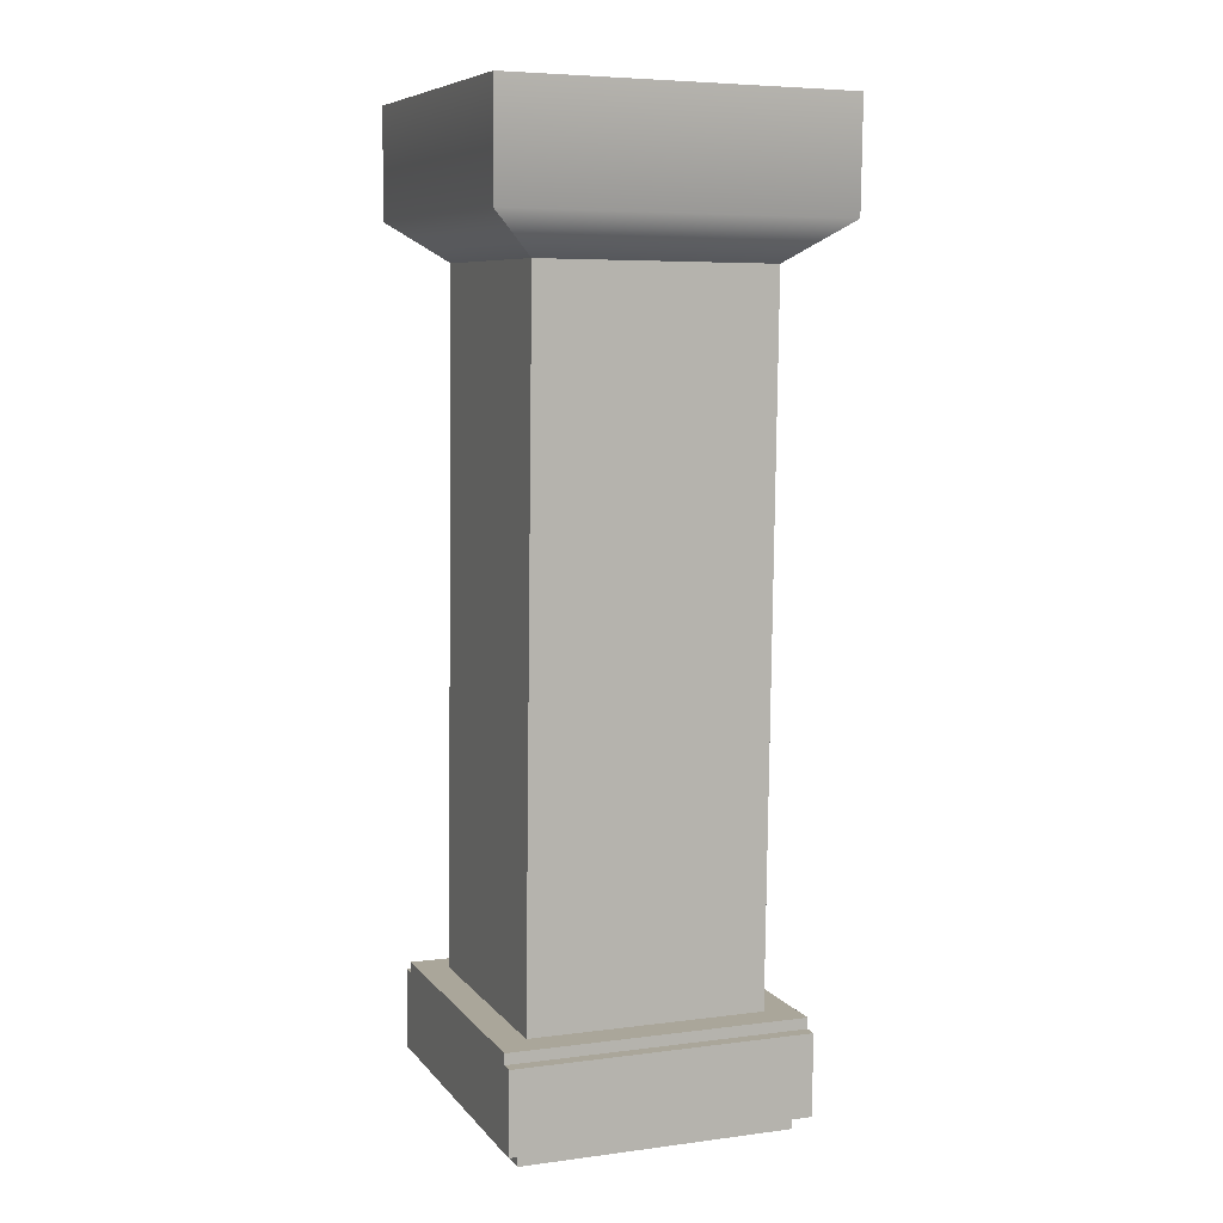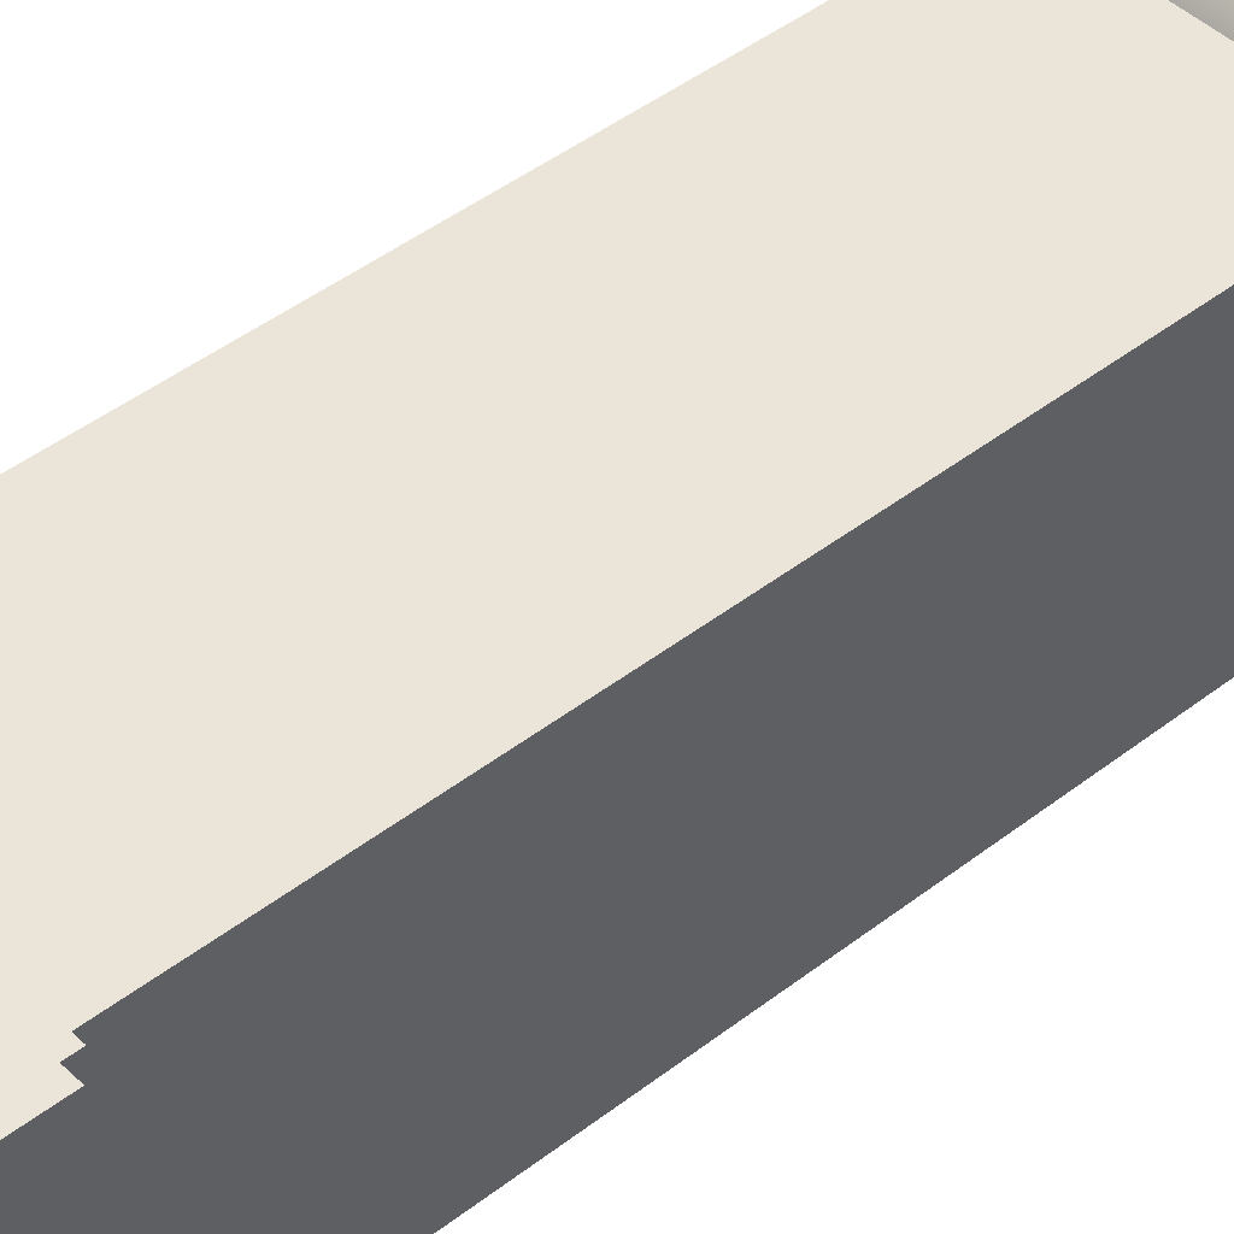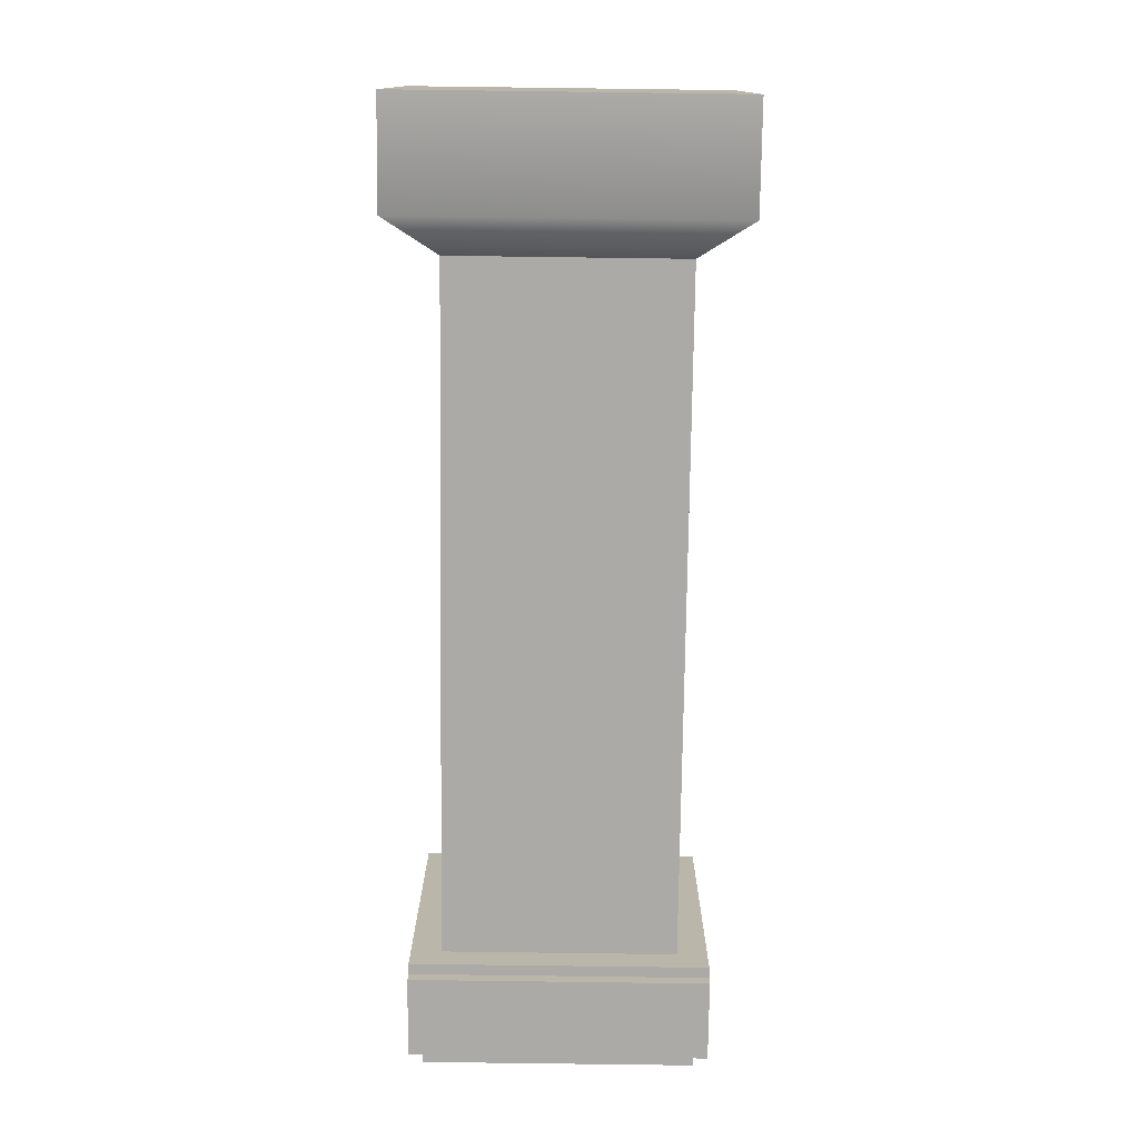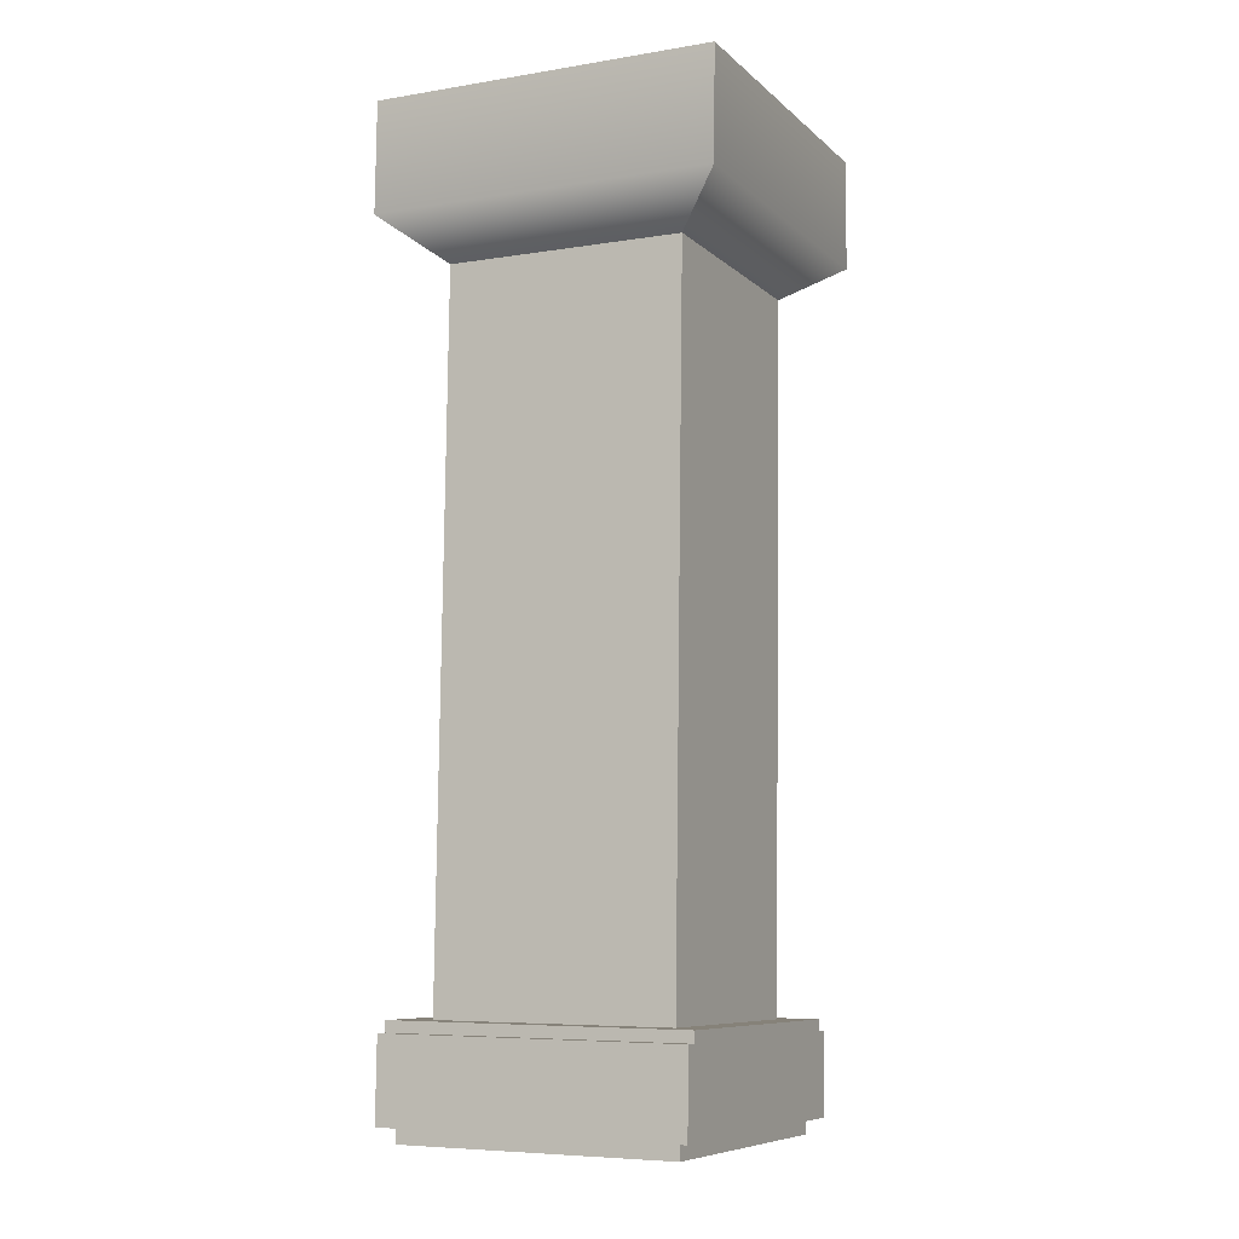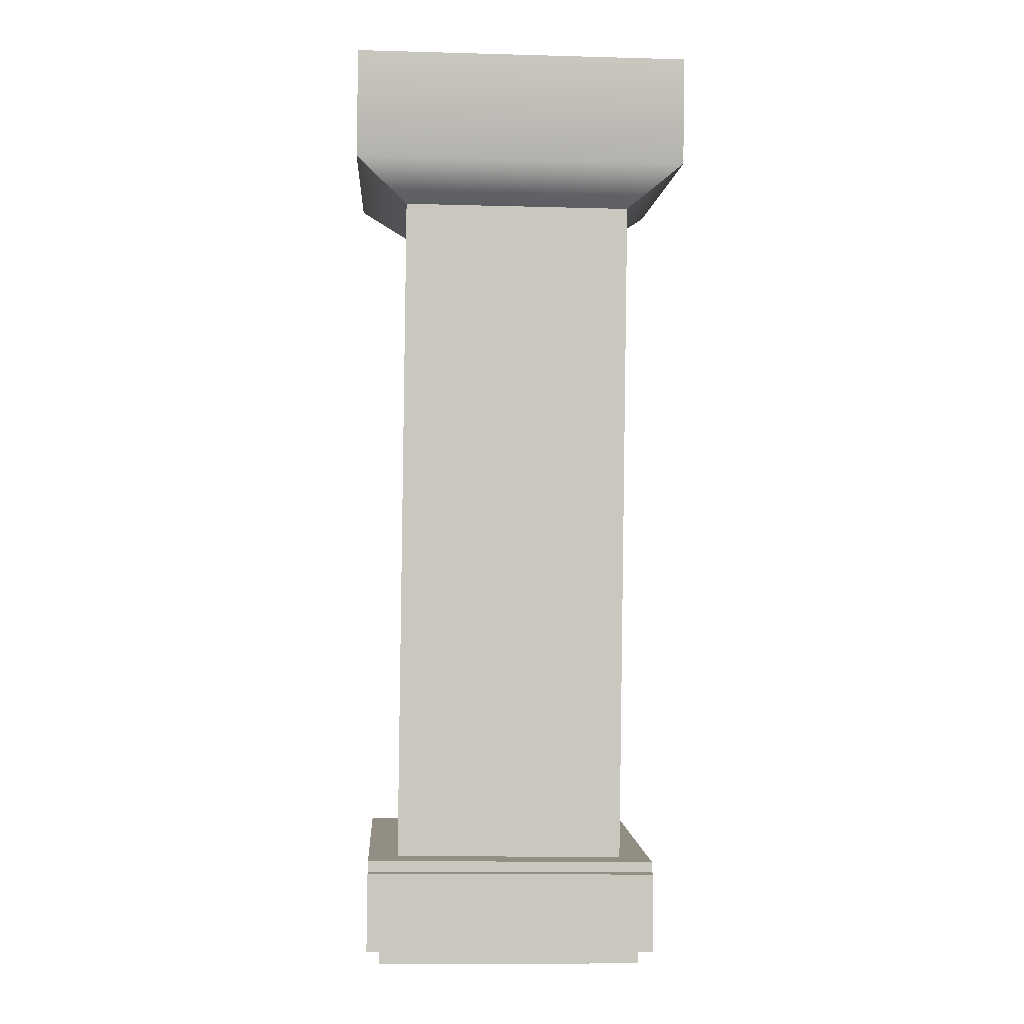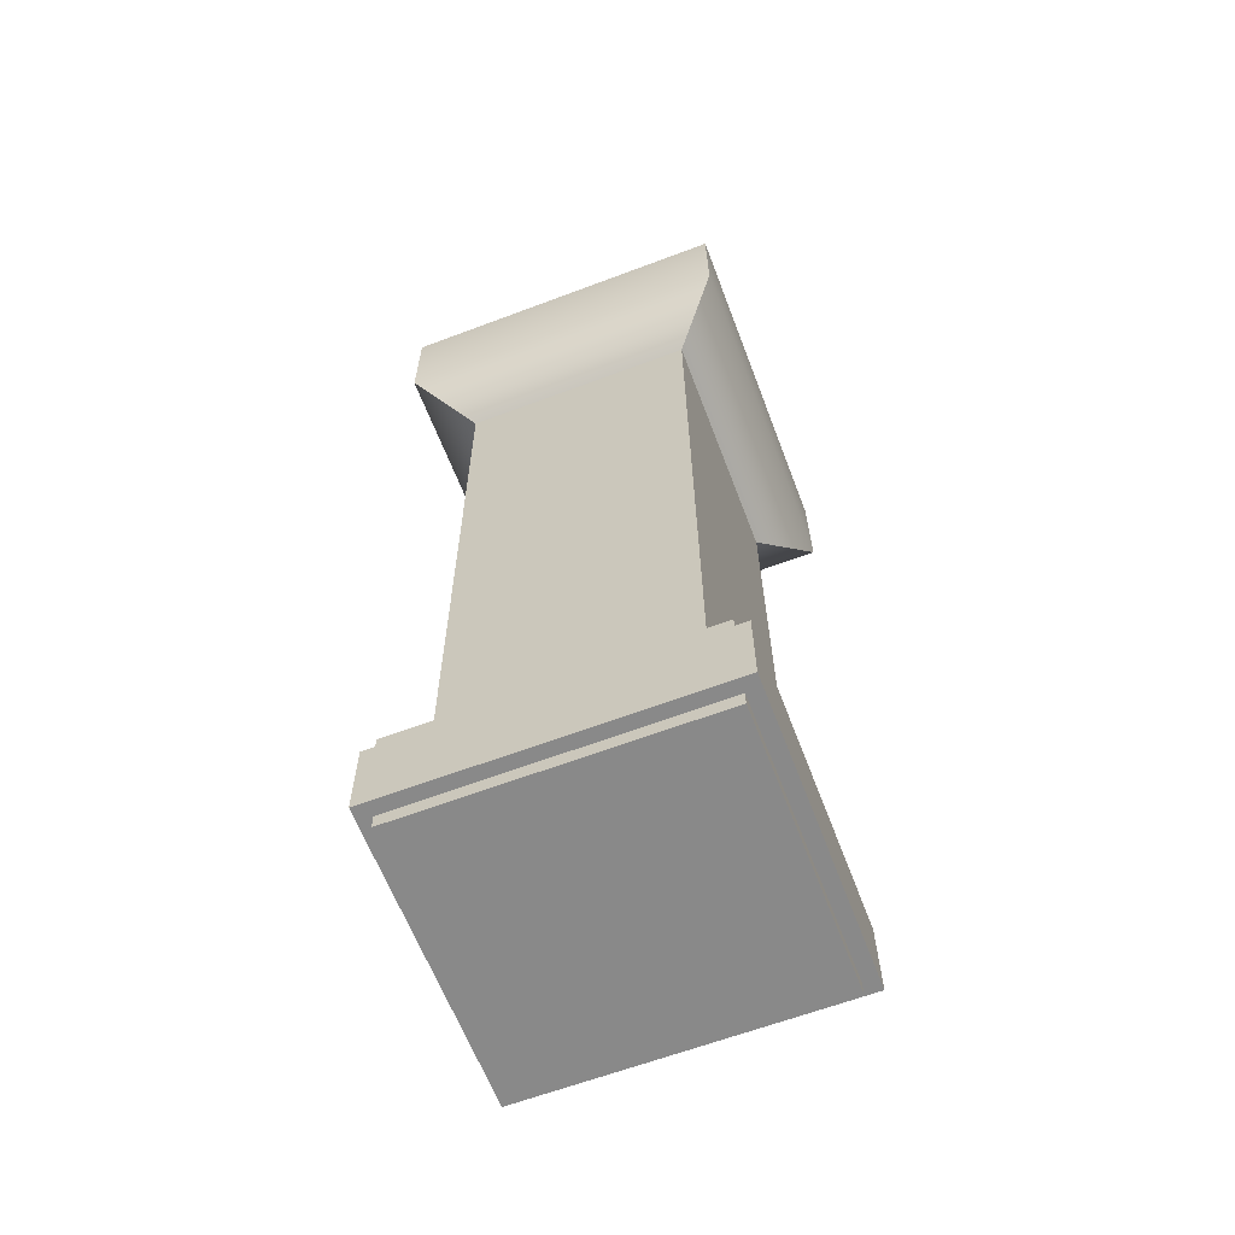
<metadata>
{"format":"obj","ext":"obj","renderer":"f3d","projection":"perspective","resolution":1024,"background":"white","views":[{"elev":7.9,"azim":-111.6,"up":"+Z"},{"elev":45.1,"azim":-132.4,"up":"+Y"},{"elev":13.9,"azim":-89.9,"up":"+Z"},{"elev":-8.3,"azim":-64.4,"up":"+Z"},{"elev":-0.8,"azim":-93.4,"up":"+Z"},{"elev":-63.7,"azim":20.8,"up":"+Z"}]}
</metadata>
<code>
v 15 4.068 3.28
v 15 4.052 4.485
v 18.66 4.052 4.485
v 18.66 4.068 3.28
v 15.24 0.8223 -5.984
v 15.24 3.807 -5.946
v 18.42 3.807 -5.946
v 18.42 0.8223 -5.984
v 15 0.3073 4.436
v 15 0.3229 3.231
v 18.66 0.3229 3.231
v 18.66 0.3073 4.436
v 15.56 3.499 2.839
v 18.1 3.499 2.839
v 18.1 0.9029 2.806
v 15.56 0.9029 2.806
v 15.56 3.597 -4.776
v 18.1 3.597 -4.776
v 18.1 1.001 -4.81
v 15.56 1.001 -4.81
v 15.23 3.936 -4.772
v 18.43 3.936 -4.772
v 18.43 0.6632 -4.814
v 15.23 0.6632 -4.814
v 15.23 3.937 -4.892
v 18.43 3.937 -4.892
v 18.43 0.6648 -4.934
v 15.23 0.6648 -4.934
v 15.09 3.937 -4.892
v 18.57 3.937 -4.892
v 18.57 0.6648 -4.934
v 15.09 0.6648 -4.934
v 15.09 3.949 -5.779
v 18.57 3.949 -5.779
v 18.57 0.6763 -5.821
v 15.09 0.6763 -5.821
v 15.24 3.805 -5.78
v 18.42 3.805 -5.78
v 18.42 0.8202 -5.819
v 15.24 0.8202 -5.819
g g pCube1_pCube1
f 1 2 3
f 3 4 1
f 5 6 7
f 7 8 5
f 9 10 11
f 11 12 9
f 2 9 12
f 12 3 2
f 4 3 12
f 12 11 4
f 10 9 2
f 2 1 10
f 13 1 4
f 4 14 13
f 14 4 11
f 11 15 14
f 15 11 10
f 10 16 15
f 16 10 1
f 1 13 16
f 17 13 14
f 14 18 17
f 18 14 15
f 15 19 18
f 19 15 16
f 16 20 19
f 20 16 13
f 13 17 20
f 21 17 18
f 18 22 21
f 22 18 19
f 19 23 22
f 23 19 20
f 20 24 23
f 24 20 17
f 17 21 24
f 25 21 22
f 22 26 25
f 26 22 23
f 23 27 26
f 27 23 24
f 24 28 27
f 28 24 21
f 21 25 28
f 29 25 26
f 26 30 29
f 30 26 27
f 27 31 30
f 31 27 28
f 28 32 31
f 32 28 25
f 25 29 32
f 33 29 30
f 30 34 33
f 34 30 31
f 31 35 34
f 35 31 32
f 32 36 35
f 36 32 29
f 29 33 36
f 37 33 34
f 34 38 37
f 38 34 35
f 35 39 38
f 39 35 36
f 36 40 39
f 40 36 33
f 33 37 40
f 6 37 38
f 38 7 6
f 7 38 39
f 39 8 7
f 8 39 40
f 40 5 8
f 5 40 37
f 37 6 5

</code>
